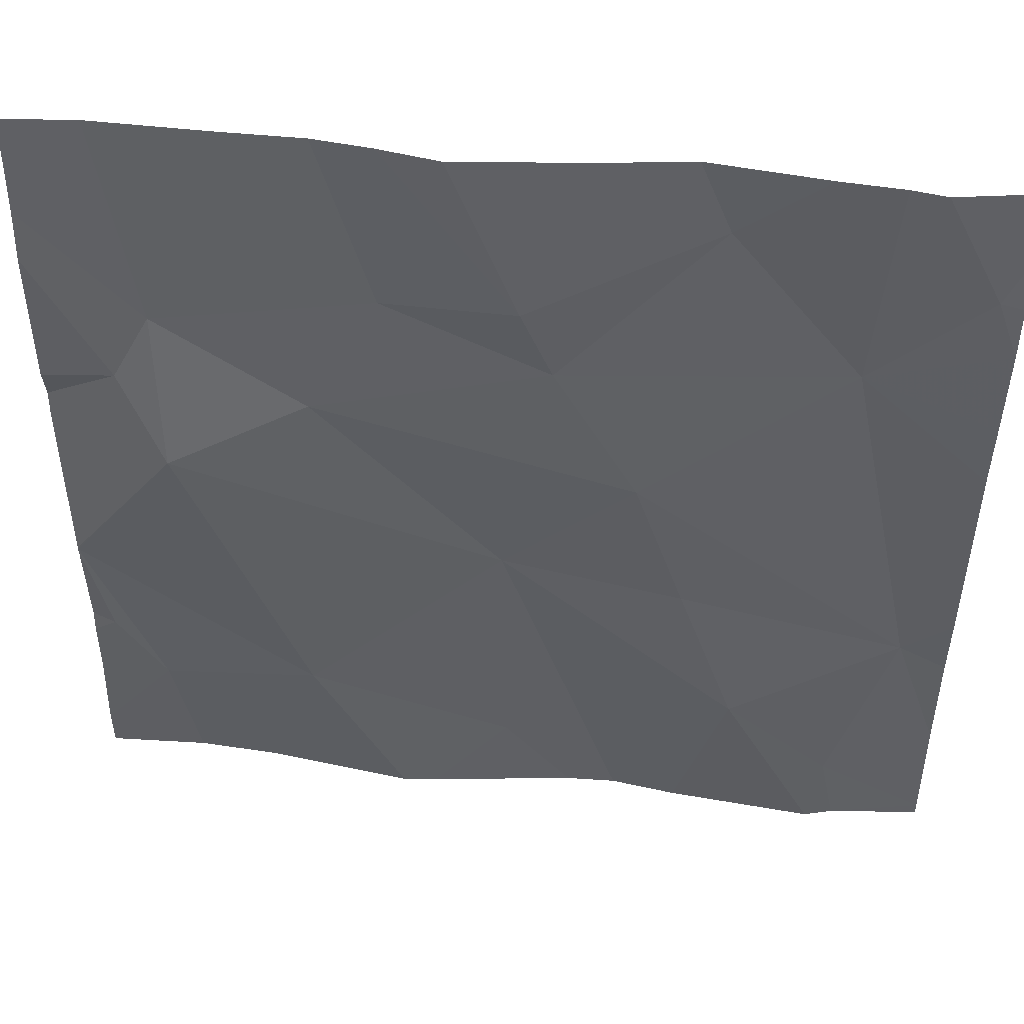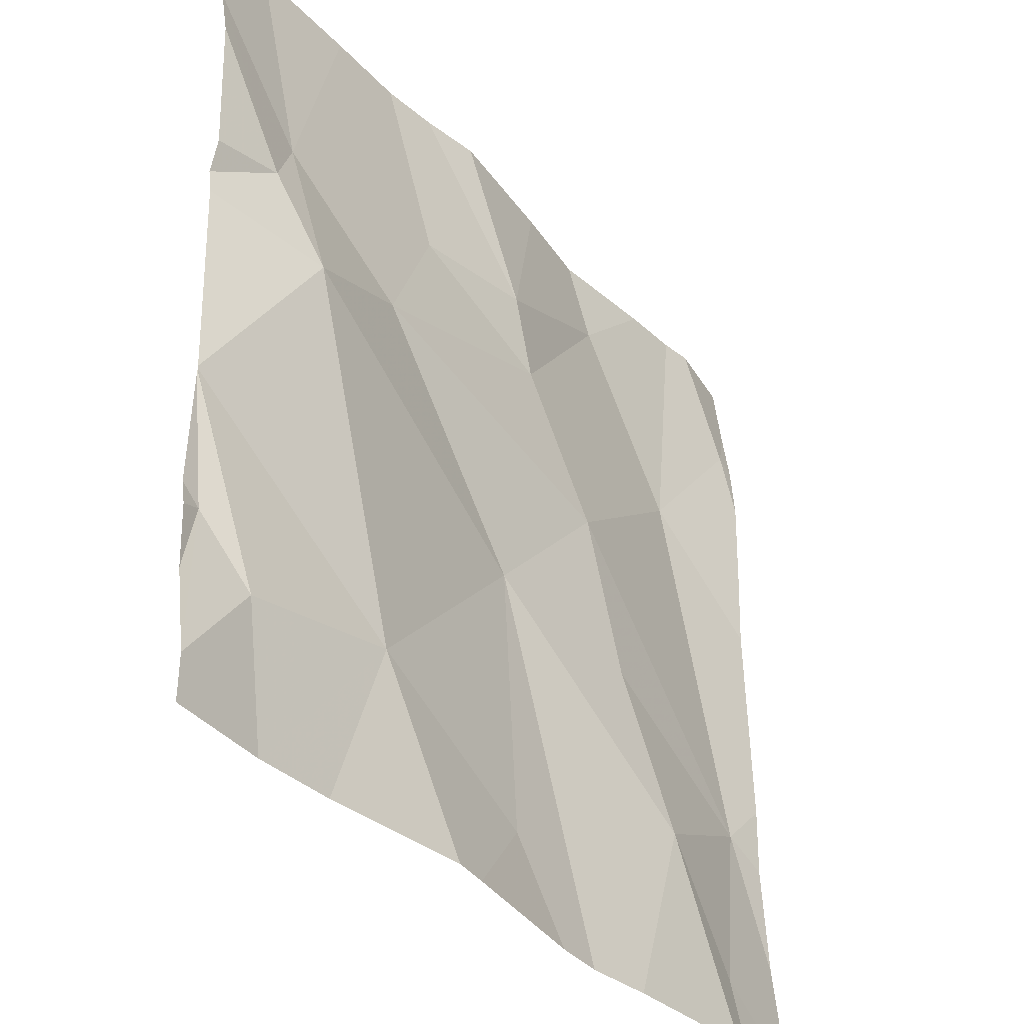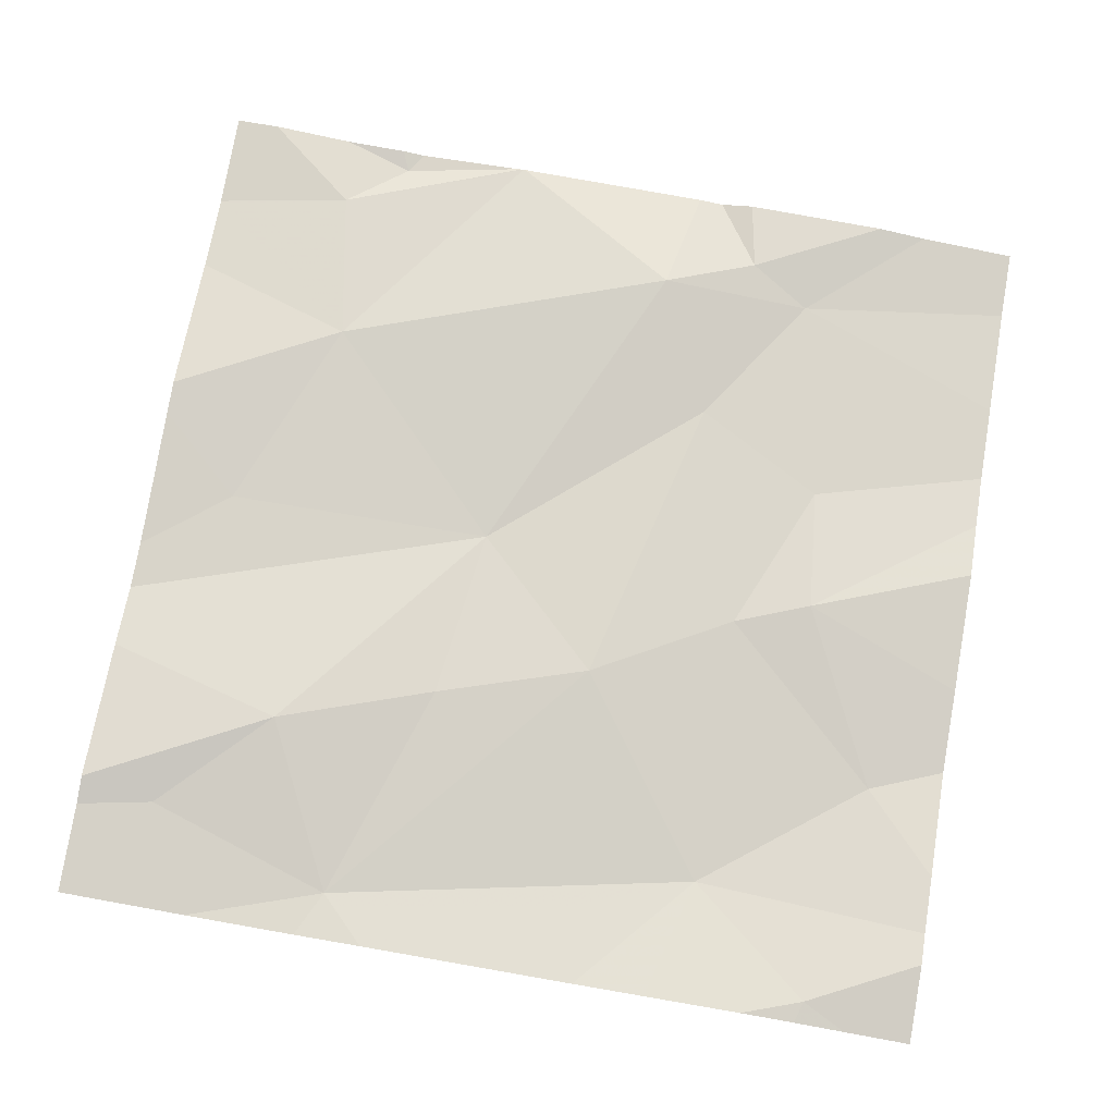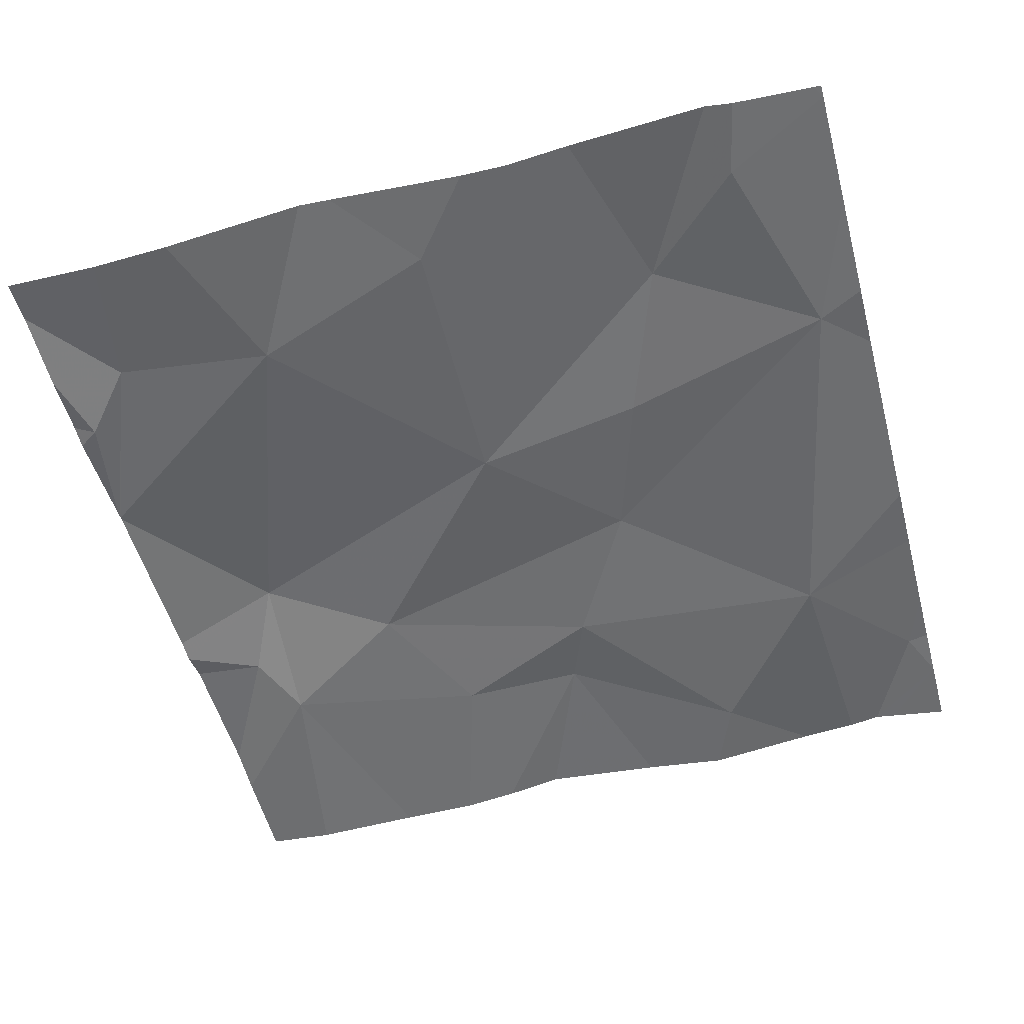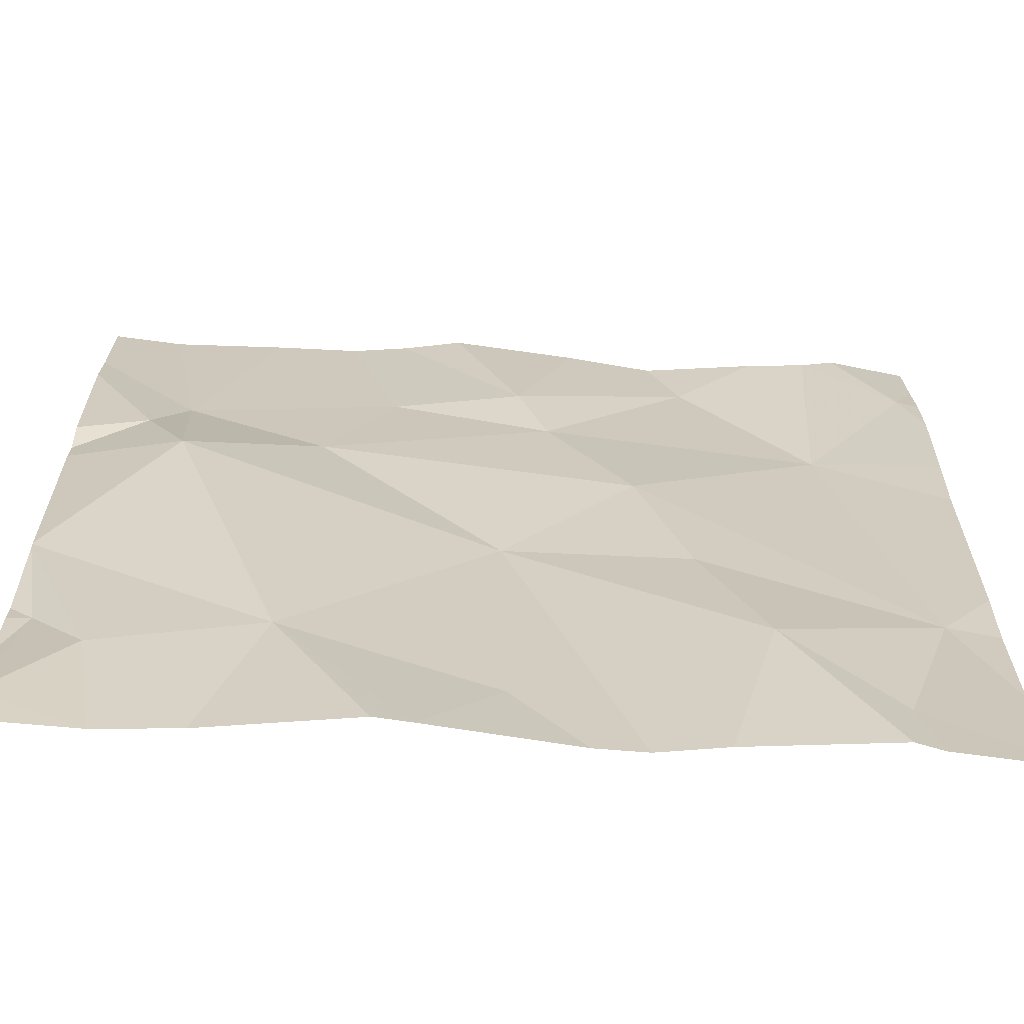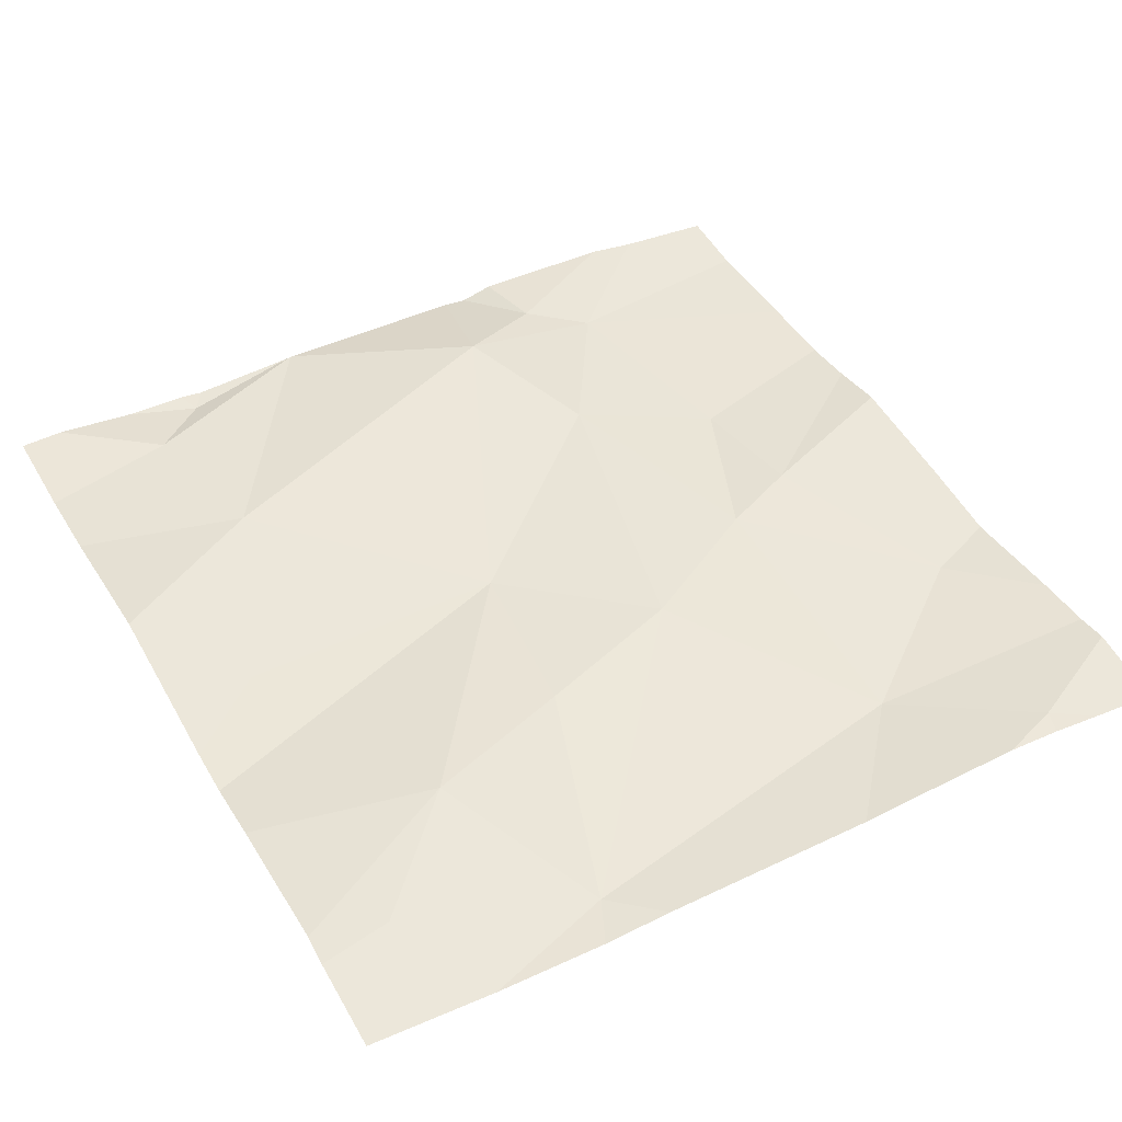
<metadata>
{"format":"obj","ext":"obj","renderer":"f3d","projection":"perspective","resolution":1024,"background":"white","views":[{"elev":50.9,"azim":5.0,"up":"+Y"},{"elev":-36.2,"azim":-55.1,"up":"+Y"},{"elev":75.0,"azim":99.8,"up":"+Z"},{"elev":-50.3,"azim":15.0,"up":"+Z"},{"elev":-63.5,"azim":-4.1,"up":"+Y"},{"elev":47.4,"azim":60.9,"up":"+Z"}]}
</metadata>
<code>
v -78.18 303.3 500.8
v -77.97 303.5 500.8
v -77.88 303.1 500.8
v -78.67 303.5 500.8
v -77.83 302.9 500.8
v -78.7 303.4 500.8
v -77.83 303.7 500.8
v -77.83 302.8 500.8
v -78.68 302.8 500.8
v -78.18 302.8 500.8
v -78.59 302.8 500.8
v -78.27 303.5 500.8
v -78.3 303.6 500.8
v -78.1 303.7 500.8
v -78.44 303.5 500.8
v -77.85 303.6 500.8
v -78.66 303.3 500.8
v -78.51 303.4 500.8
v -78.32 303.2 500.8
v -77.83 303.4 500.8
v -78.76 303 500.8
v -77.95 303.7 500.8
v -77.83 303.6 500.8
v -78.7 302.9 500.8
v -78.5 303.7 500.8
v -78.43 303.7 500.8
v -78.12 303.1 500.8
v -78.06 303 500.9
v -77.83 303.5 500.8
v -77.95 302.9 500.8
v -78.39 302.8 500.8
v -78.53 303 500.8
v -77.93 302.8 500.8
v -78.31 302.9 500.8
v -78.24 302.8 500.8
v -78.58 303.7 500.8
v -78.78 303.6 500.8
v -78.78 303.4 500.8
v -78.78 303.4 500.8
v -78.78 303.6 500.8
v -78.78 303.1 500.8
v -78.78 303 500.8
v -78.78 302.8 500.8
v -78.71 303.7 500.8
v -78.78 303 500.8
v -78.78 302.9 500.8
v -78.78 303.1 500.8
v -78.78 303.1 500.8
v -78.78 303.1 500.8
v -78.78 303.4 500.8
v -77.83 303.1 500.8
v -77.83 303.4 500.8
v -78.02 303.7 500.8
v -77.83 303 500.8
v -77.96 302.8 500.9
v -78.11 302.8 500.8
v -78.43 302.8 500.8
v -77.84 302.8 500.8
v -78.75 302.8 500.8
v -78.78 302.8 500.8
v -77.83 302.8 500.8
v -78.23 303.7 500.8
v -78.37 303.7 500.8
v -78.14 303.7 500.8
v -77.92 303.7 500.8
v -77.89 303.7 500.8
v -78.77 303.7 500.8
v -78.78 303.7 500.8
v -77.83 303.7 500.8
f 2 1 3
f 64 14 53
f 13 12 14
f 14 2 22
f 13 15 12
f 25 13 26
f 65 7 66
f 4 6 17
f 22 16 65
f 55 28 56
f 62 14 64
f 36 15 25
f 2 14 12
f 6 4 37
f 19 18 17
f 4 18 15
f 1 12 18
f 12 1 2
f 29 2 20
f 54 3 5
f 17 18 4
f 33 30 28
f 15 18 12
f 9 43 59
f 19 27 1
f 27 28 3
f 63 13 62
f 5 30 8
f 47 17 48
f 32 24 9
f 2 3 51
f 10 34 35
f 62 13 14
f 33 28 55
f 26 13 63
f 31 32 57
f 43 21 46
f 28 27 19
f 32 19 17
f 31 34 32
f 28 30 3
f 35 34 31
f 1 27 3
f 24 32 47
f 52 2 51
f 51 3 54
f 19 32 34
f 19 1 18
f 17 6 38
f 28 19 10
f 41 24 49
f 25 15 13
f 37 4 67
f 8 30 33
f 38 6 39
f 36 4 15
f 10 19 34
f 39 6 40
f 40 6 37
f 5 3 30
f 20 2 52
f 41 21 24
f 42 21 41
f 29 16 2
f 43 24 21
f 11 32 9
f 45 21 42
f 46 21 45
f 23 16 29
f 47 32 17
f 53 14 22
f 48 17 50
f 49 24 47
f 7 16 23
f 9 24 43
f 50 17 38
f 56 28 10
f 22 2 16
f 57 32 11
f 58 8 33
f 44 4 36
f 59 43 60
f 61 8 58
f 65 16 7
f 66 7 69
f 67 4 44
f 68 37 67

</code>
